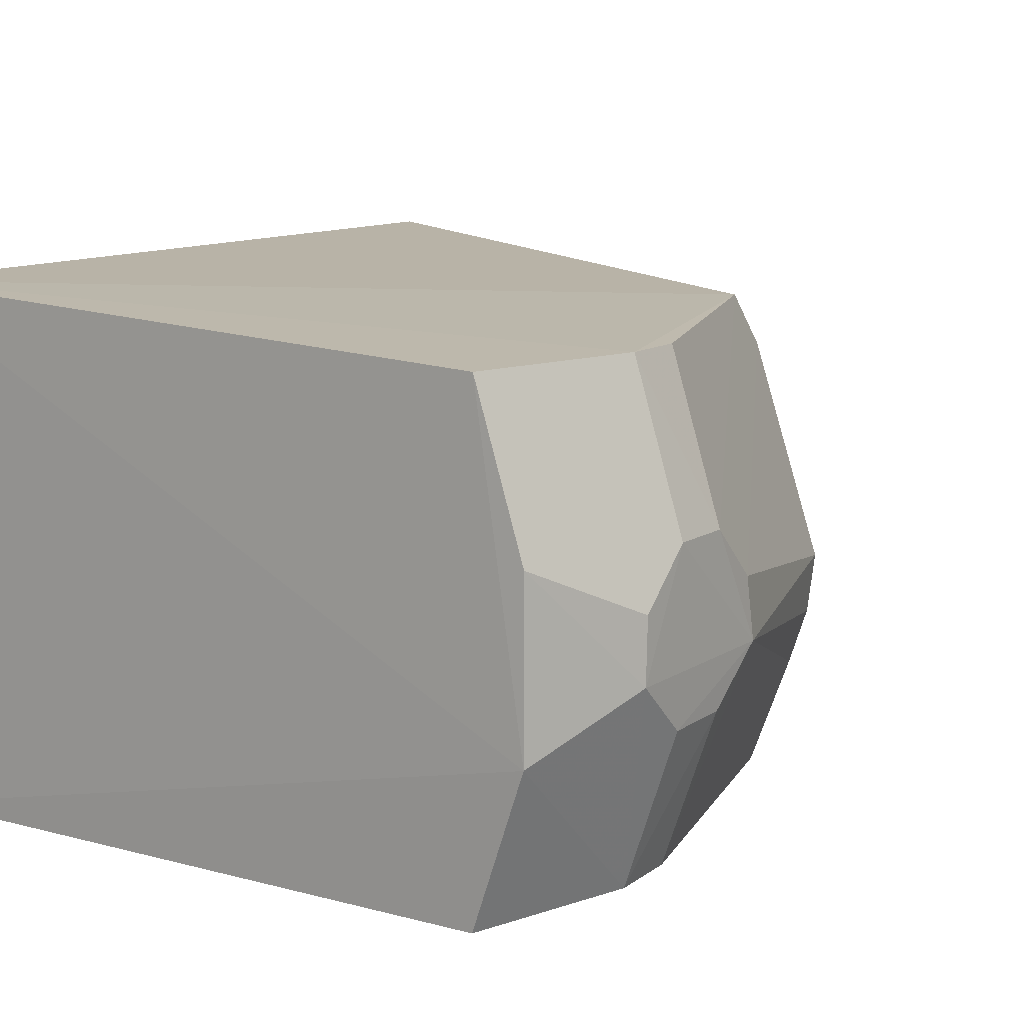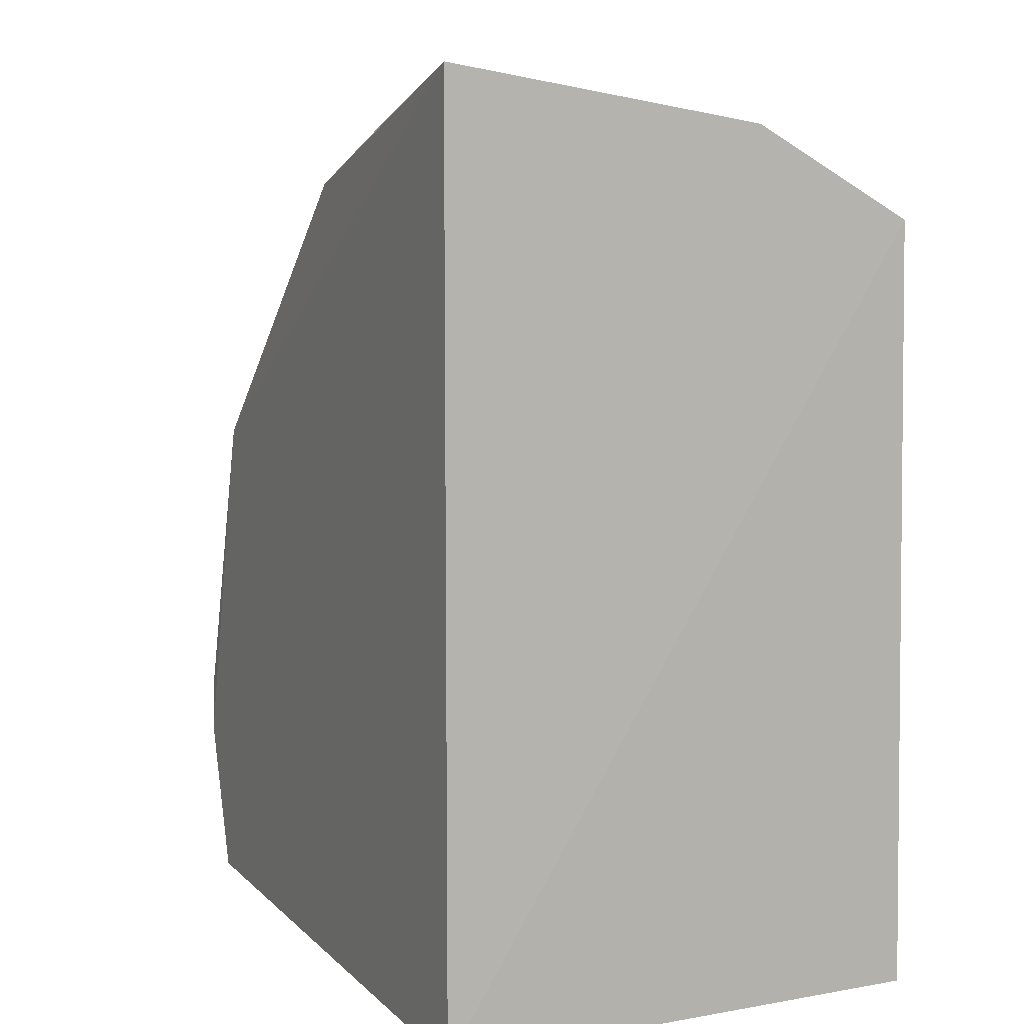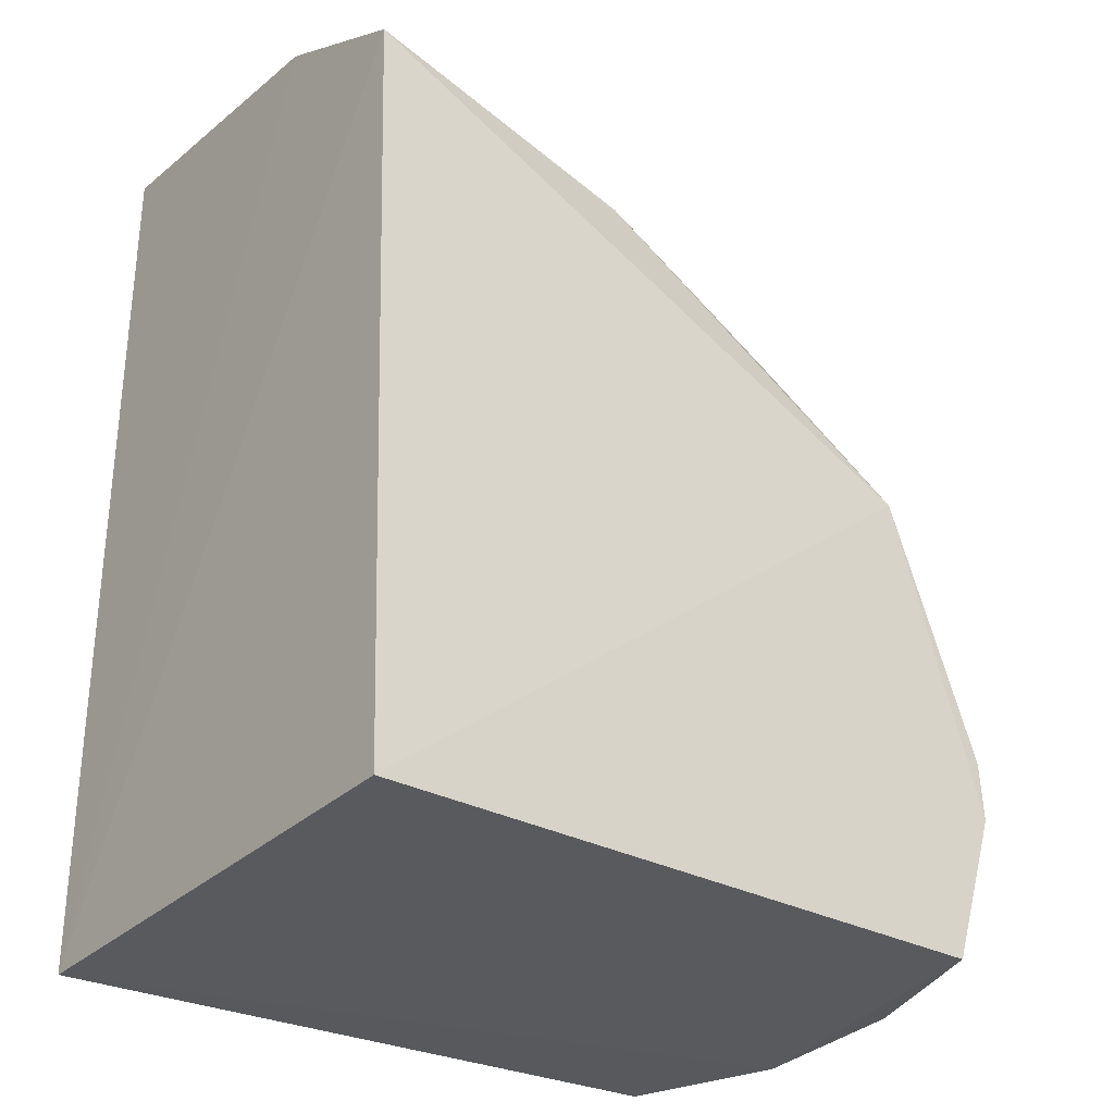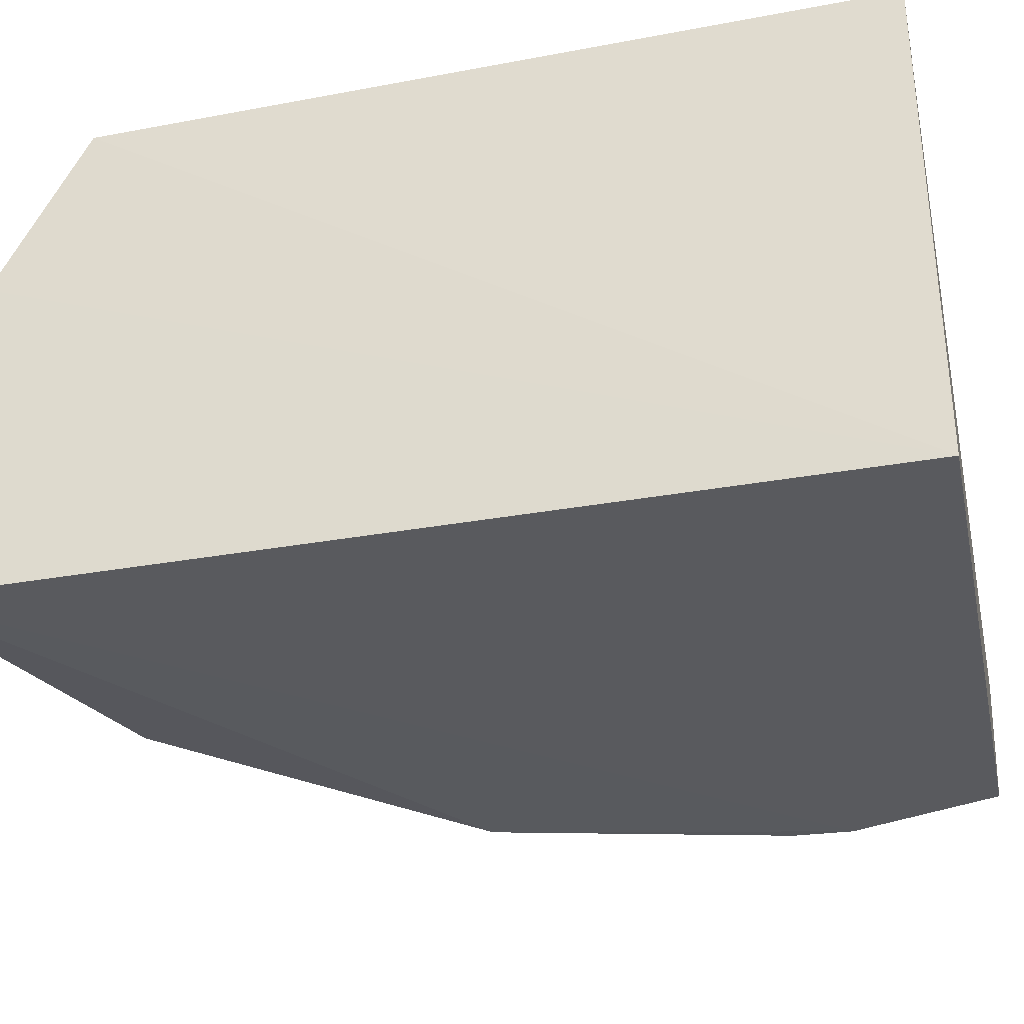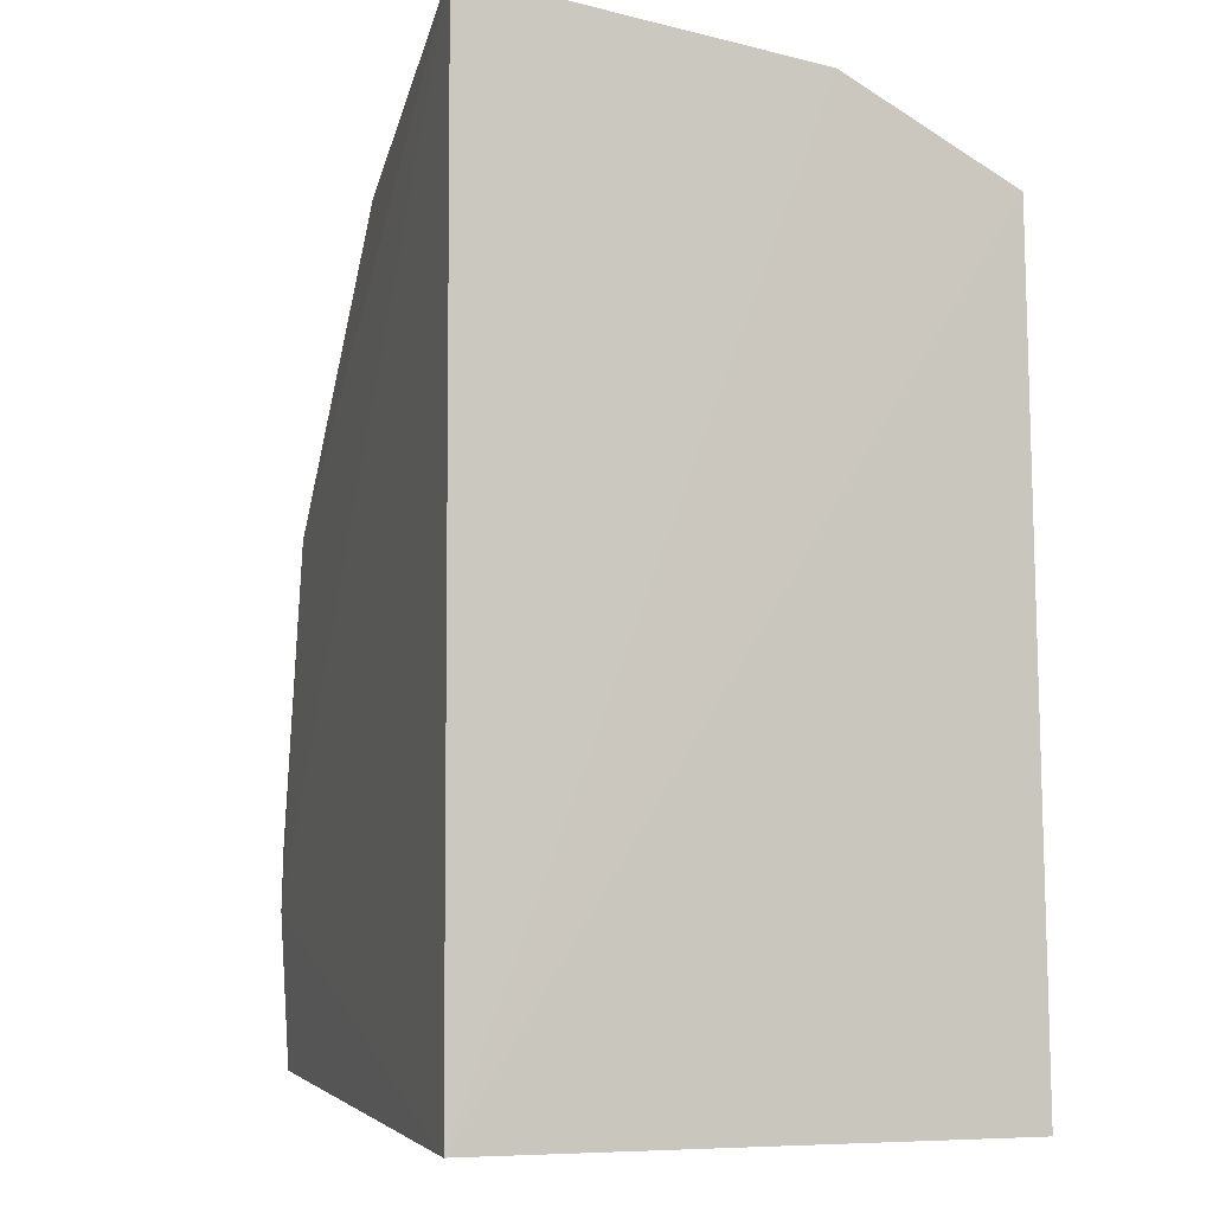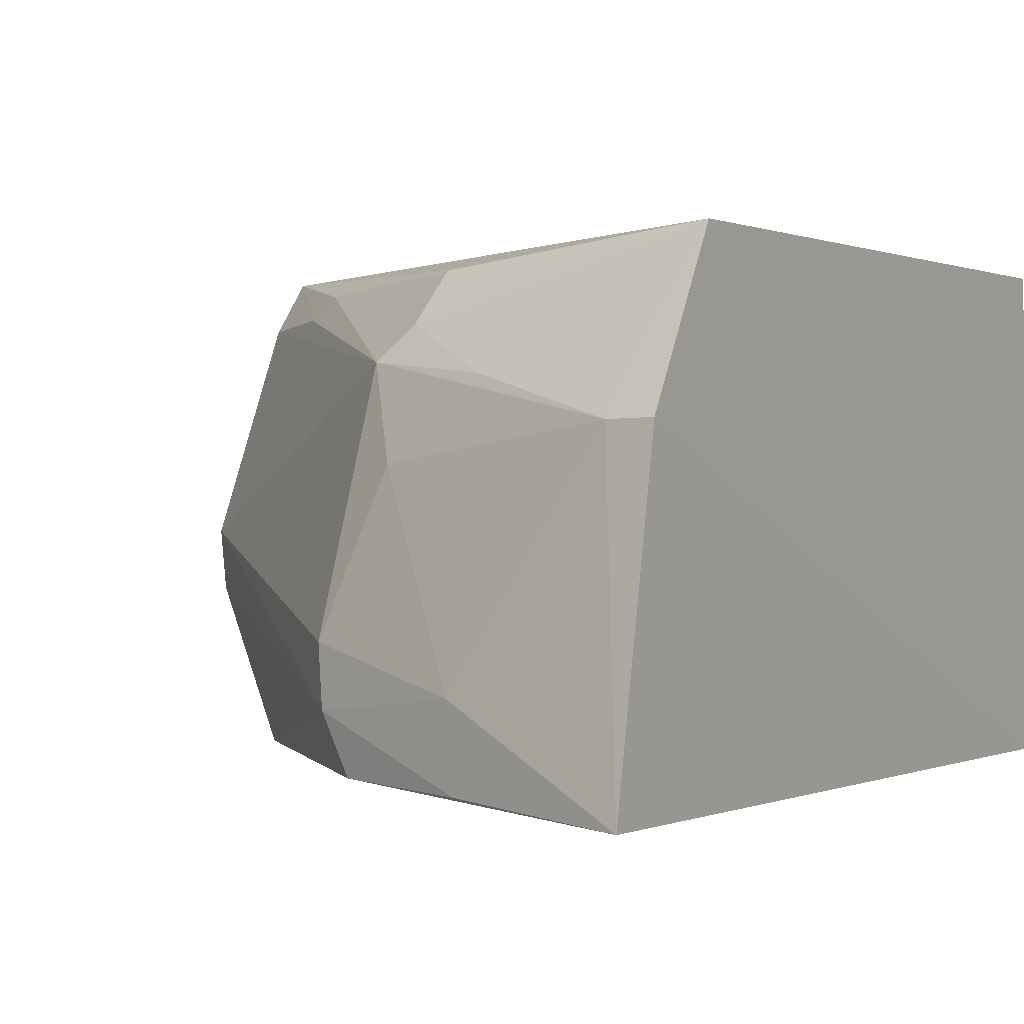
<metadata>
{"format":"obj","ext":"obj","renderer":"f3d","projection":"perspective","resolution":1024,"background":"white","views":[{"elev":13.4,"azim":36.3,"up":"+Z"},{"elev":7.5,"azim":-116.8,"up":"+Y"},{"elev":-31.4,"azim":-37.5,"up":"+Y"},{"elev":-33.2,"azim":-76.1,"up":"+Z"},{"elev":-5.5,"azim":-108.7,"up":"+Y"},{"elev":-0.6,"azim":-148.6,"up":"+Z"}]}
</metadata>
<code>
v 0.46 -0.009864 0.1592
v 0.4895 0.02001 0.08035
v 0.4462 0.142 0.1441
v 0.2626 0.2415 0.1094
v 0.2652 -0.01543 0.01319
v 0.3615 0.2254 0.01867
v 0.2619 0.2149 0.1588
v 0.4741 0.05358 0.1587
v 0.4592 -0.009891 0.01939
v 0.4607 0.1494 0.0658
v 0.3612 0.2129 0.1276
v 0.2649 0.256 0.01303
v 0.2652 -0.01543 0.1647
v 0.4894 0.03588 0.1134
v 0.4457 0.13 0.1593
v 0.4752 -0.01054 0.06489
v 0.4463 0.1438 0.01926
v 0.4886 0.06839 0.09797
v 0.372 0.2239 0.05381
v 0.3228 0.2235 0.1228
v 0.4733 0.03588 0.01974
v 0.4748 0.03572 0.159
v 0.4746 -0.009551 0.1137
v 0.3483 0.198 0.1525
v 0.408 0.166 0.1509
v 0.3701 0.225 0.03596
v 0.4636 0.1481 0.08323
v 0.4891 0.05351 0.1132
v 0.3218 0.2398 0.04135
v 0.2771 0.2392 0.1094
v 0.3508 0.21 0.1373
v 0.4886 0.05459 0.06533
v 0.4893 0.02088 0.09842
v 0.4177 0.1636 0.1448
v 0.3198 0.2398 0.01717
v 0.4895 0.07036 0.08044
v 0.3511 0.2224 0.1003
v 0.4888 0.03577 0.06508
v 0.4727 0.05439 0.02011
v 0.4573 0.1456 0.0508
v 0.2905 0.2376 0.1003
f 7 4 5
f 12 5 4
f 13 7 5
f 15 7 13
f 16 1 13
f 16 13 5
f 16 5 9
f 17 12 6
f 18 3 15
f 21 9 5
f 21 5 12
f 21 12 17
f 21 16 9
f 21 2 16
f 22 13 1
f 22 15 13
f 22 8 15
f 22 1 14
f 23 16 2
f 23 1 16
f 24 7 15
f 25 24 15
f 25 11 24
f 26 17 6
f 26 10 17
f 27 3 18
f 27 26 19
f 27 10 26
f 27 19 11
f 27 11 3
f 28 22 14
f 28 8 22
f 28 18 15
f 28 15 8
f 29 19 26
f 30 20 11
f 30 4 7
f 30 7 20
f 30 29 12
f 30 12 4
f 31 20 7
f 31 11 20
f 31 24 11
f 31 7 24
f 33 23 2
f 33 2 14
f 33 14 1
f 33 1 23
f 34 25 15
f 34 15 3
f 34 3 11
f 34 11 25
f 35 26 6
f 35 6 12
f 35 29 26
f 35 12 29
f 36 28 14
f 36 14 2
f 36 18 28
f 36 27 18
f 36 10 27
f 37 30 11
f 37 11 19
f 37 19 29
f 38 2 21
f 38 21 32
f 38 36 2
f 38 32 36
f 39 32 21
f 39 21 17
f 39 36 32
f 40 17 10
f 40 10 36
f 40 39 17
f 40 36 39
f 41 37 29
f 41 29 30
f 41 30 37

</code>
